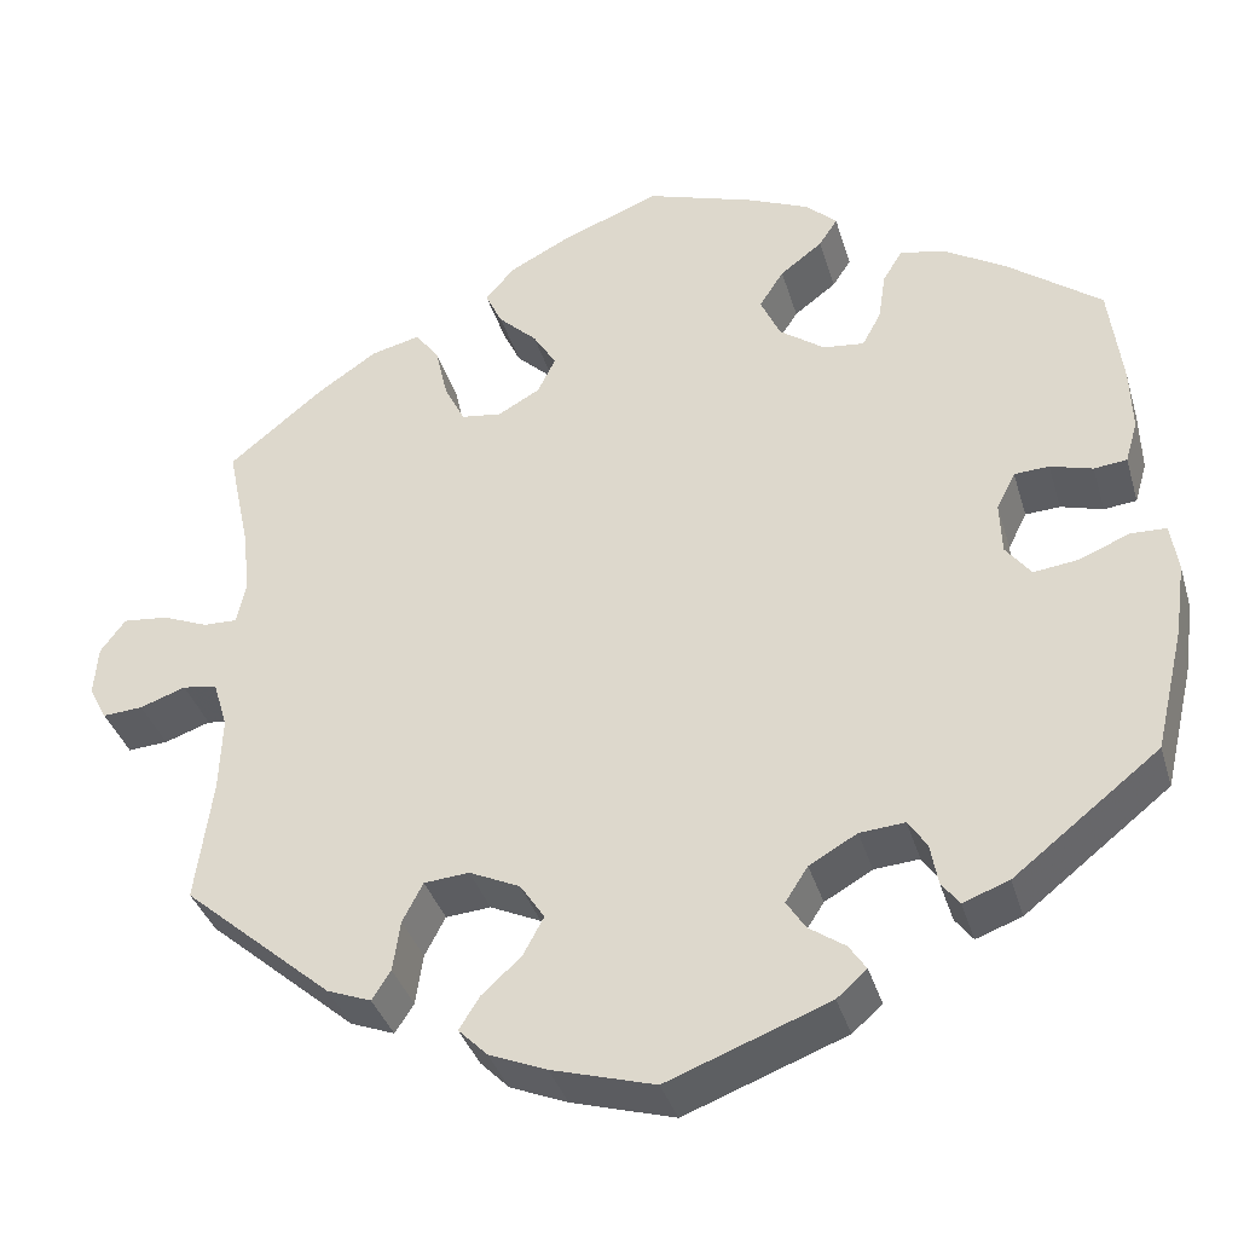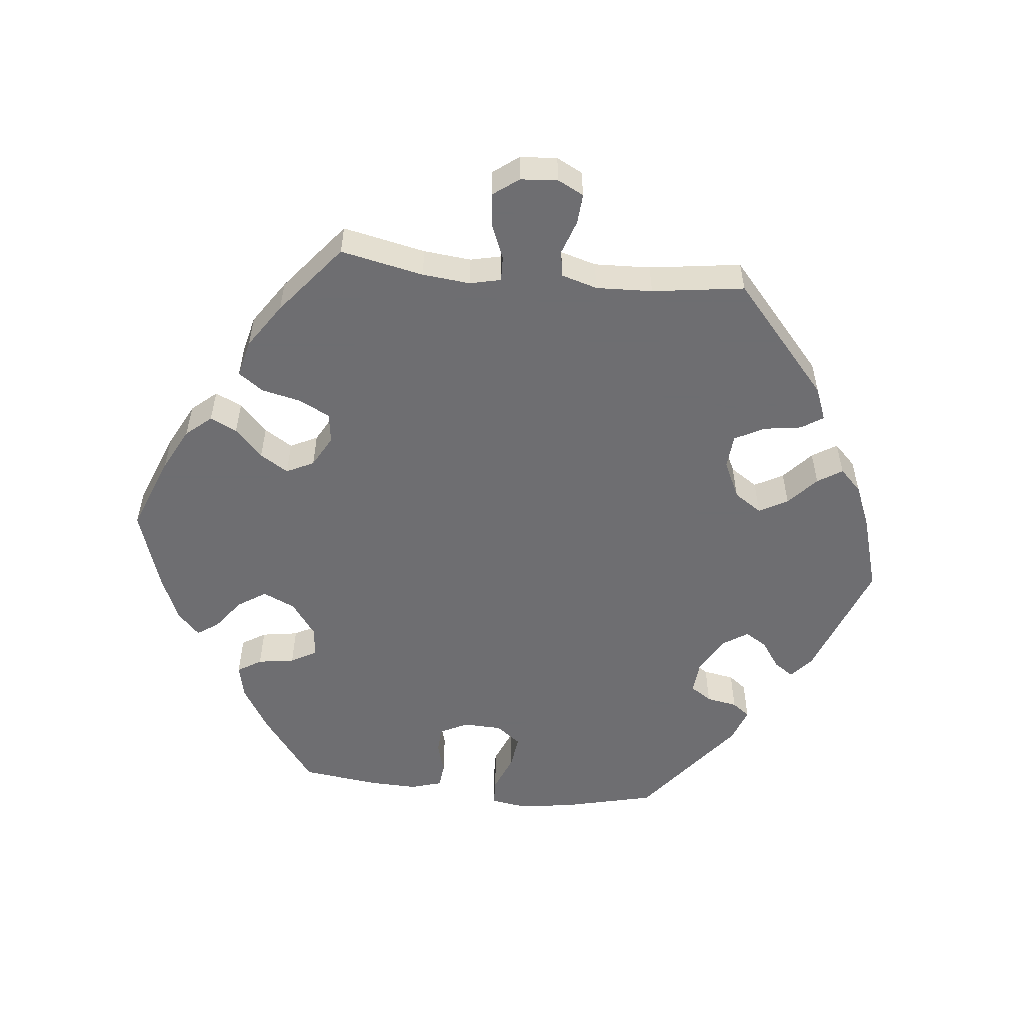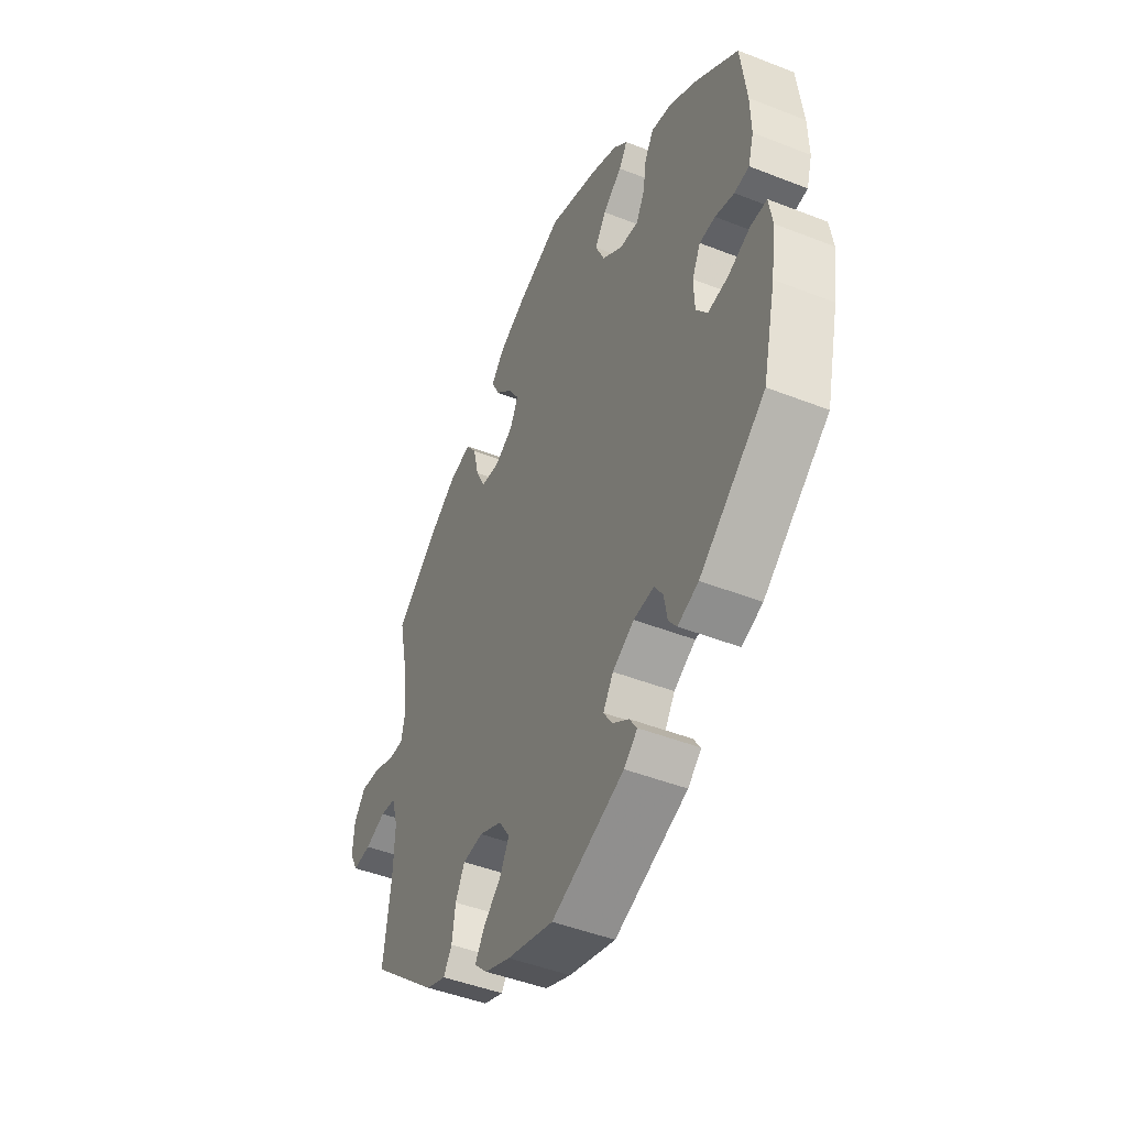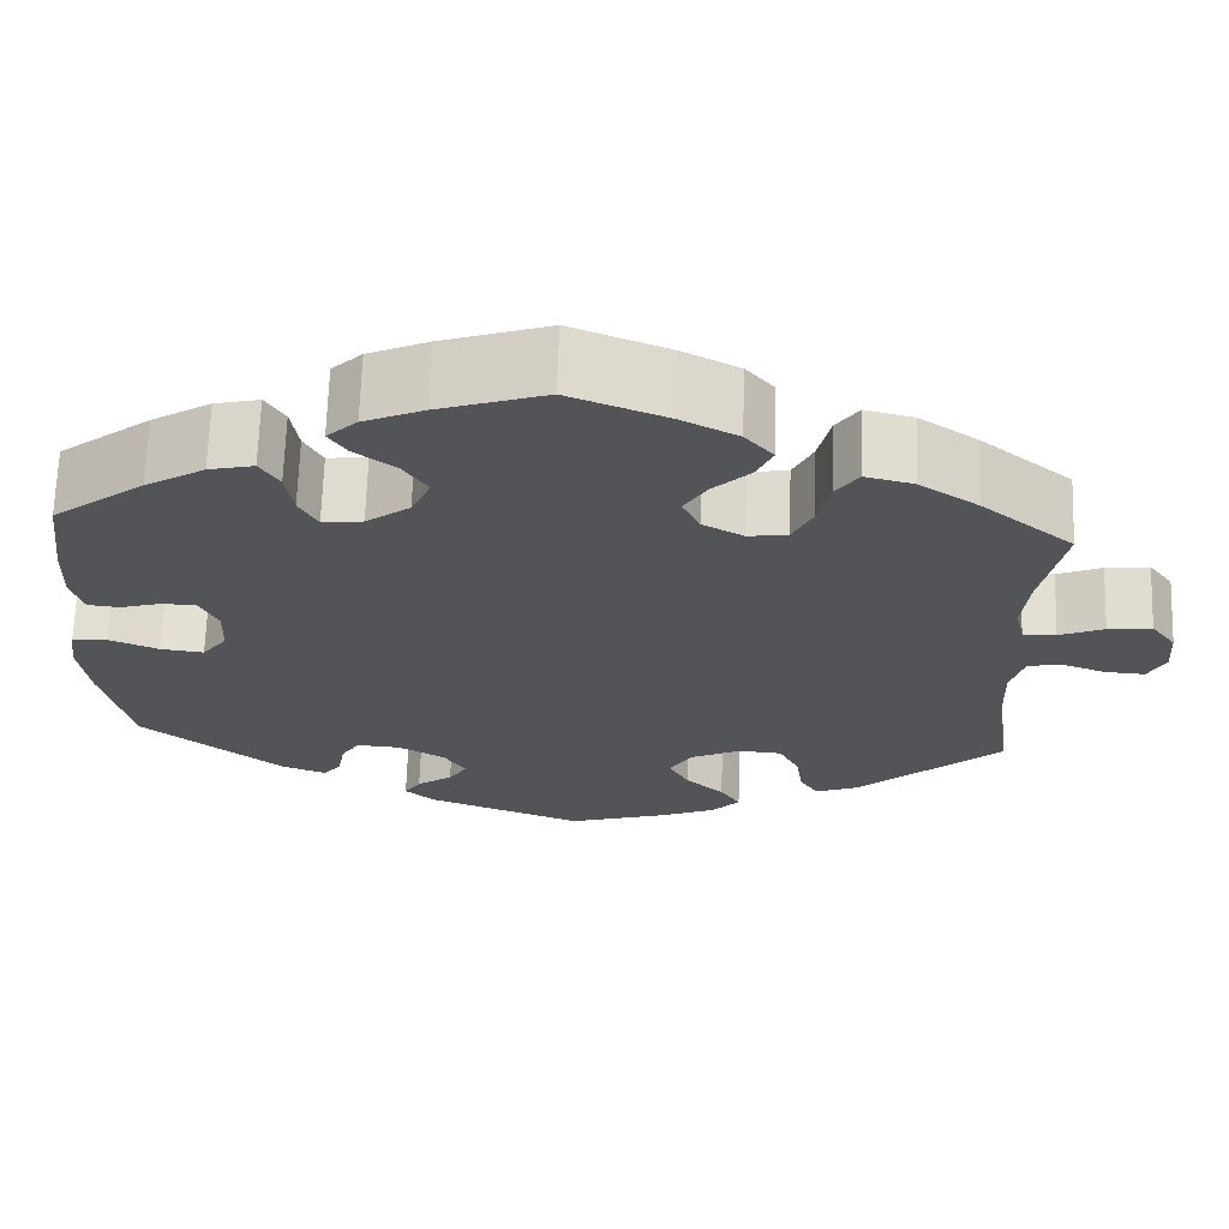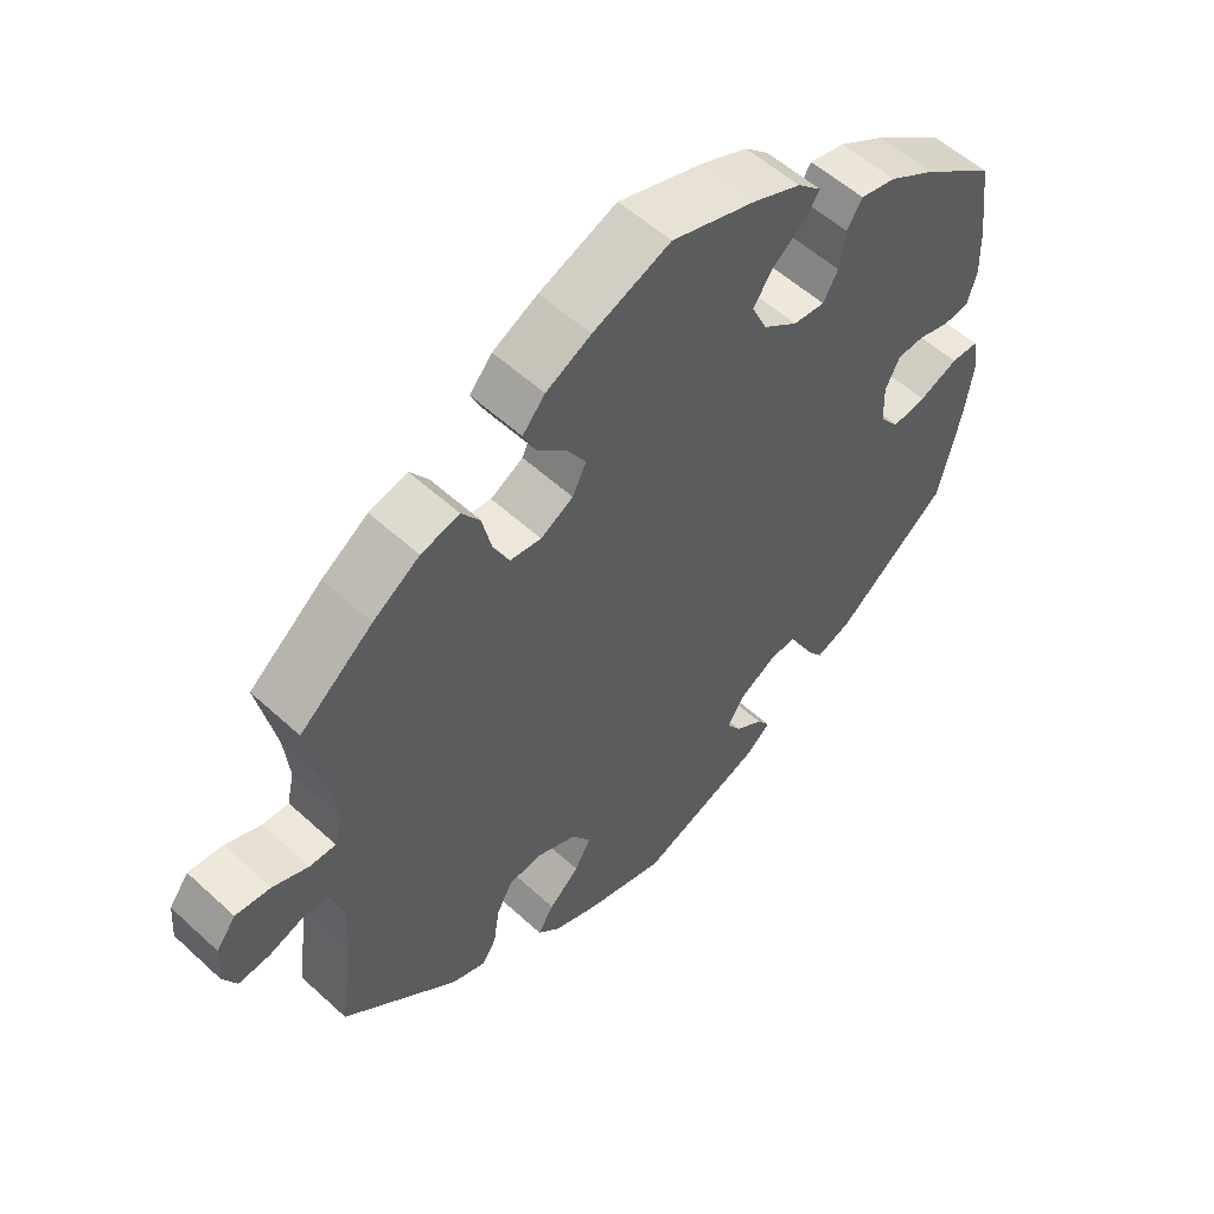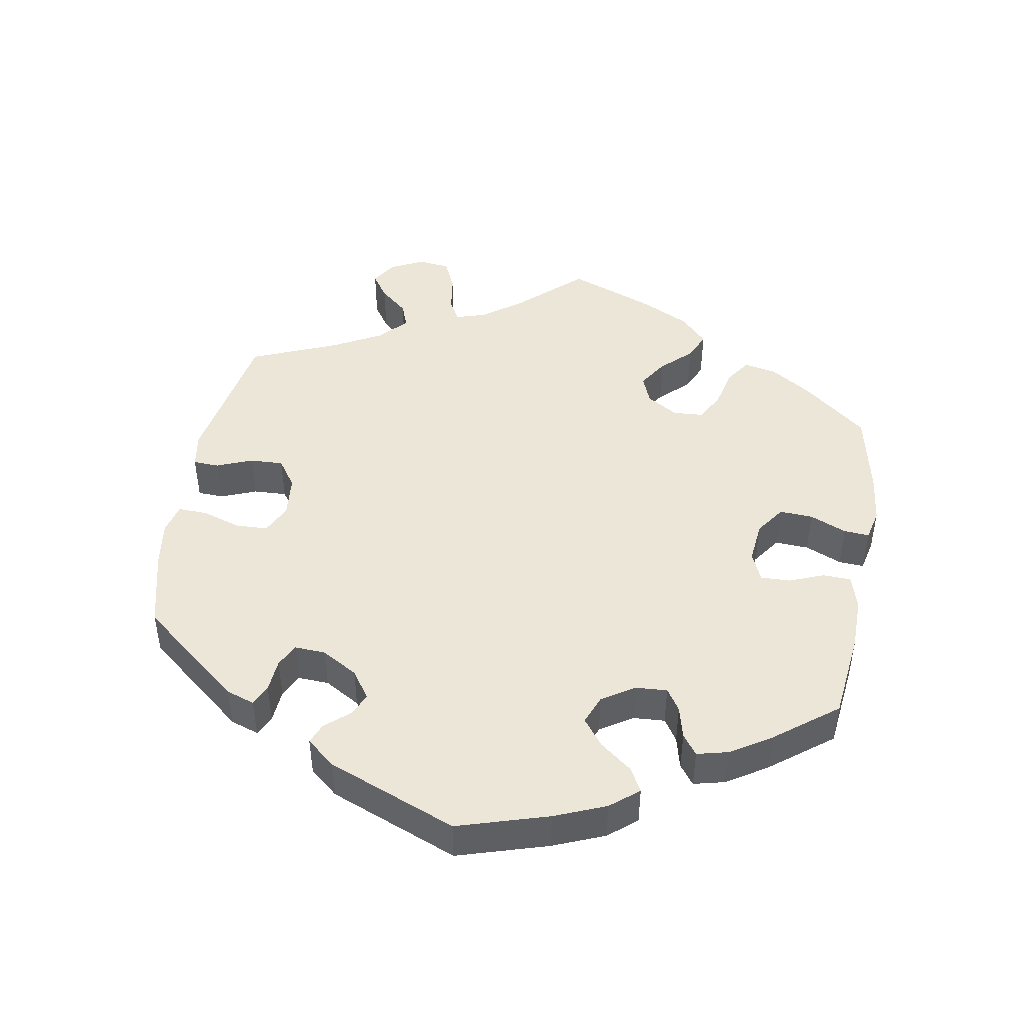
<metadata>
{"format":"obj","ext":"obj","renderer":"f3d","projection":"perspective","resolution":1024,"background":"white","views":[{"elev":-36.4,"azim":-164.1,"up":"+Z"},{"elev":-54.4,"azim":84.1,"up":"+Y"},{"elev":-45.9,"azim":-114.3,"up":"+Z"},{"elev":66.9,"azim":1.8,"up":"+Z"},{"elev":55.2,"azim":134.0,"up":"+Z"},{"elev":46.4,"azim":-110.3,"up":"+Y"}]}
</metadata>
<code>
v 0.342 0.07 -0.425
v 0.295 0.07 -0.443
v 0.275 0.07 -0.412
v 0.267 0.07 -0.358
v 0.245 0.07 -0.316
v 0.197 0.07 -0.312
v 0.143 0.07 -0.337
v 0.117 0.07 -0.376
v 0.139 0.07 -0.417
v 0.181 0.07 -0.455
v 0.203 0.07 -0.49
v 0.172 0.07 -0.521
v 0.111 0.07 -0.546
v 0.001 0.07 -0.578
v -0.171 0.07 -0.513
v -0.203 0.07 -0.485
v -0.185 0.07 -0.458
v -0.146 0.07 -0.431
v -0.126 0.07 -0.4
v -0.15 0.07 -0.363
v -0.201 0.07 -0.334
v -0.249 0.07 -0.33
v -0.269 0.07 -0.36
v -0.277 0.07 -0.404
v -0.296 0.07 -0.429
v -0.345 0.07 -0.411
v -0.5 0.07 -0.289
v -0.531 0.07 -0.158
v -0.542 0.07 -0.08
v -0.534 0.07 -0.029
v -0.496 0.07 -0.028
v -0.442 0.07 -0.05
v -0.395 0.07 -0.056
v -0.368 0.07 -0.021
v -0.366 0.07 0.034
v -0.386 0.07 0.074
v -0.423 0.07 0.076
v -0.468 0.07 0.063
v -0.503 0.07 0.067
v -0.516 0.07 0.111
v -0.514 0.07 0.178
v -0.5 0.07 0.289
v -0.4 0.07 0.364
v -0.335 0.07 0.403
v -0.286 0.07 0.414
v -0.265 0.07 0.38
v -0.257 0.07 0.328
v -0.237 0.07 0.291
v -0.193 0.07 0.296
v -0.145 0.07 0.331
v -0.124 0.07 0.377
v -0.15 0.07 0.417
v -0.195 0.07 0.451
v -0.215 0.07 0.481
v -0.182 0.07 0.512
v -0.117 0.07 0.54
v 0 0.07 0.578
v 0.107 0.07 0.536
v 0.169 0.07 0.504
v 0.2 0.07 0.468
v 0.182 0.07 0.43
v 0.141 0.07 0.391
v 0.116 0.07 0.351
v 0.135 0.07 0.312
v 0.18 0.07 0.287
v 0.223 0.07 0.293
v 0.245 0.07 0.337
v 0.258 0.07 0.393
v 0.283 0.07 0.428
v 0.336 0.07 0.415
v 0.4 0.07 0.372
v 0.501 0.07 0.29
v 0.476 0.07 0.172
v 0.469 0.07 0.104
v 0.479 0.07 0.06
v 0.515 0.07 0.061
v 0.564 0.07 0.081
v 0.612 0.07 0.086
v 0.639 0.07 0.05
v 0.643 0.07 -0.003
v 0.624 0.07 -0.04
v 0.581 0.07 -0.037
v 0.532 0.07 -0.02
v 0.495 0.07 -0.026
v 0.48 0.07 -0.077
v 0.483 0.07 -0.157
v 0.501 0.07 -0.288
v 0.342 0 -0.425
v 0.295 0 -0.443
v 0.275 0 -0.412
v 0.267 0 -0.358
v 0.245 0 -0.316
v 0.197 0 -0.312
v 0.143 0 -0.337
v 0.117 0 -0.376
v 0.139 0 -0.417
v 0.181 0 -0.455
v 0.203 0 -0.49
v 0.172 0 -0.521
v 0.111 0 -0.546
v 0.001 0 -0.578
v -0.171 0 -0.513
v -0.203 0 -0.485
v -0.185 0 -0.458
v -0.146 0 -0.431
v -0.126 0 -0.4
v -0.15 0 -0.363
v -0.201 0 -0.334
v -0.249 0 -0.33
v -0.269 0 -0.36
v -0.277 0 -0.404
v -0.296 0 -0.429
v -0.345 0 -0.411
v -0.5 0 -0.289
v -0.531 0 -0.158
v -0.542 0 -0.08
v -0.534 0 -0.029
v -0.496 0 -0.028
v -0.442 0 -0.05
v -0.395 0 -0.056
v -0.368 0 -0.021
v -0.366 0 0.034
v -0.386 0 0.074
v -0.423 0 0.076
v -0.468 0 0.063
v -0.503 0 0.067
v -0.516 0 0.111
v -0.514 0 0.178
v -0.5 0 0.289
v -0.4 0 0.364
v -0.335 0 0.403
v -0.286 0 0.414
v -0.265 0 0.38
v -0.257 0 0.328
v -0.237 0 0.291
v -0.193 0 0.296
v -0.145 0 0.331
v -0.124 0 0.377
v -0.15 0 0.417
v -0.195 0 0.451
v -0.215 0 0.481
v -0.182 0 0.512
v -0.117 0 0.54
v 0 0 0.578
v 0.107 0 0.536
v 0.169 0 0.504
v 0.2 0 0.468
v 0.182 0 0.43
v 0.141 0 0.391
v 0.116 0 0.351
v 0.135 0 0.312
v 0.18 0 0.287
v 0.223 0 0.293
v 0.245 0 0.337
v 0.258 0 0.393
v 0.283 0 0.428
v 0.336 0 0.415
v 0.4 0 0.372
v 0.501 0 0.29
v 0.476 0 0.172
v 0.469 0 0.104
v 0.479 0 0.06
v 0.515 0 0.061
v 0.564 0 0.081
v 0.612 0 0.086
v 0.639 0 0.05
v 0.643 0 -0.003
v 0.624 0 -0.04
v 0.581 0 -0.037
v 0.532 0 -0.02
v 0.495 0 -0.026
v 0.48 0 -0.077
v 0.483 0 -0.157
v 0.501 0 -0.288
f 86 87 1 2
f 85 86 2 3
f 84 85 3 4
f 80 81 82 83
f 78 79 80 83
f 76 77 78 83
f 75 76 83 84
f 74 75 84 4
f 70 71 72 73
f 67 68 69 70
f 66 67 70 73
f 65 66 73 74
f 59 60 61 62
f 59 62 63
f 58 59 63
f 57 58 63
f 56 57 63 64
f 52 53 54 55
f 51 52 55 56
f 44 45 46 47
f 44 47 48
f 43 44 48
f 42 43 48
f 41 42 48
f 40 41 48 49
f 37 38 39 40
f 36 37 40 49
f 29 30 31 32
f 29 32 33
f 28 29 33
f 27 28 33
f 26 27 33 34
f 23 24 25 26
f 22 23 26 34
f 15 16 17 18
f 15 18 19
f 14 15 19
f 13 14 19 20
f 9 10 11 12
f 8 9 12 13
f 65 74 4 5
f 64 65 5 6
f 51 56 64 6
f 50 51 6 7
f 35 36 49 50
f 35 50 7 8
f 21 22 34 35
f 20 21 35 8
f 8 13 20
f 89 88 174 173
f 90 89 173 172
f 91 90 172 171
f 170 169 168 167
f 170 167 166 165
f 170 165 164 163
f 171 170 163 162
f 91 171 162 161
f 160 159 158 157
f 157 156 155 154
f 160 157 154 153
f 161 160 153 152
f 149 148 147 146
f 150 149 146
f 150 146 145
f 150 145 144
f 151 150 144 143
f 142 141 140 139
f 143 142 139 138
f 134 133 132 131
f 135 134 131
f 135 131 130
f 135 130 129
f 135 129 128
f 136 135 128 127
f 127 126 125 124
f 136 127 124 123
f 119 118 117 116
f 120 119 116
f 120 116 115
f 120 115 114
f 121 120 114 113
f 113 112 111 110
f 121 113 110 109
f 105 104 103 102
f 106 105 102
f 106 102 101
f 107 106 101 100
f 99 98 97 96
f 100 99 96 95
f 92 91 161 152
f 93 92 152 151
f 93 151 143 138
f 94 93 138 137
f 137 136 123 122
f 95 94 137 122
f 122 121 109 108
f 95 122 108 107
f 107 100 95
f 1 88 89 2
f 2 89 90 3
f 3 90 91 4
f 4 91 92 5
f 5 92 93 6
f 6 93 94 7
f 7 94 95 8
f 8 95 96 9
f 9 96 97 10
f 10 97 98 11
f 11 98 99 12
f 12 99 100 13
f 13 100 101 14
f 14 101 102 15
f 15 102 103 16
f 16 103 104 17
f 17 104 105 18
f 18 105 106 19
f 19 106 107 20
f 20 107 108 21
f 21 108 109 22
f 22 109 110 23
f 23 110 111 24
f 24 111 112 25
f 25 112 113 26
f 26 113 114 27
f 27 114 115 28
f 28 115 116 29
f 29 116 117 30
f 30 117 118 31
f 31 118 119 32
f 32 119 120 33
f 33 120 121 34
f 34 121 122 35
f 35 122 123 36
f 36 123 124 37
f 37 124 125 38
f 38 125 126 39
f 39 126 127 40
f 40 127 128 41
f 41 128 129 42
f 42 129 130 43
f 43 130 131 44
f 44 131 132 45
f 45 132 133 46
f 46 133 134 47
f 47 134 135 48
f 48 135 136 49
f 49 136 137 50
f 50 137 138 51
f 51 138 139 52
f 52 139 140 53
f 53 140 141 54
f 54 141 142 55
f 55 142 143 56
f 56 143 144 57
f 57 144 145 58
f 58 145 146 59
f 59 146 147 60
f 60 147 148 61
f 61 148 149 62
f 62 149 150 63
f 63 150 151 64
f 64 151 152 65
f 65 152 153 66
f 66 153 154 67
f 67 154 155 68
f 68 155 156 69
f 69 156 157 70
f 70 157 158 71
f 71 158 159 72
f 72 159 160 73
f 73 160 161 74
f 74 161 162 75
f 75 162 163 76
f 76 163 164 77
f 77 164 165 78
f 78 165 166 79
f 79 166 167 80
f 80 167 168 81
f 81 168 169 82
f 82 169 170 83
f 83 170 171 84
f 84 171 172 85
f 85 172 173 86
f 86 173 174 87
f 87 174 88 1

</code>
